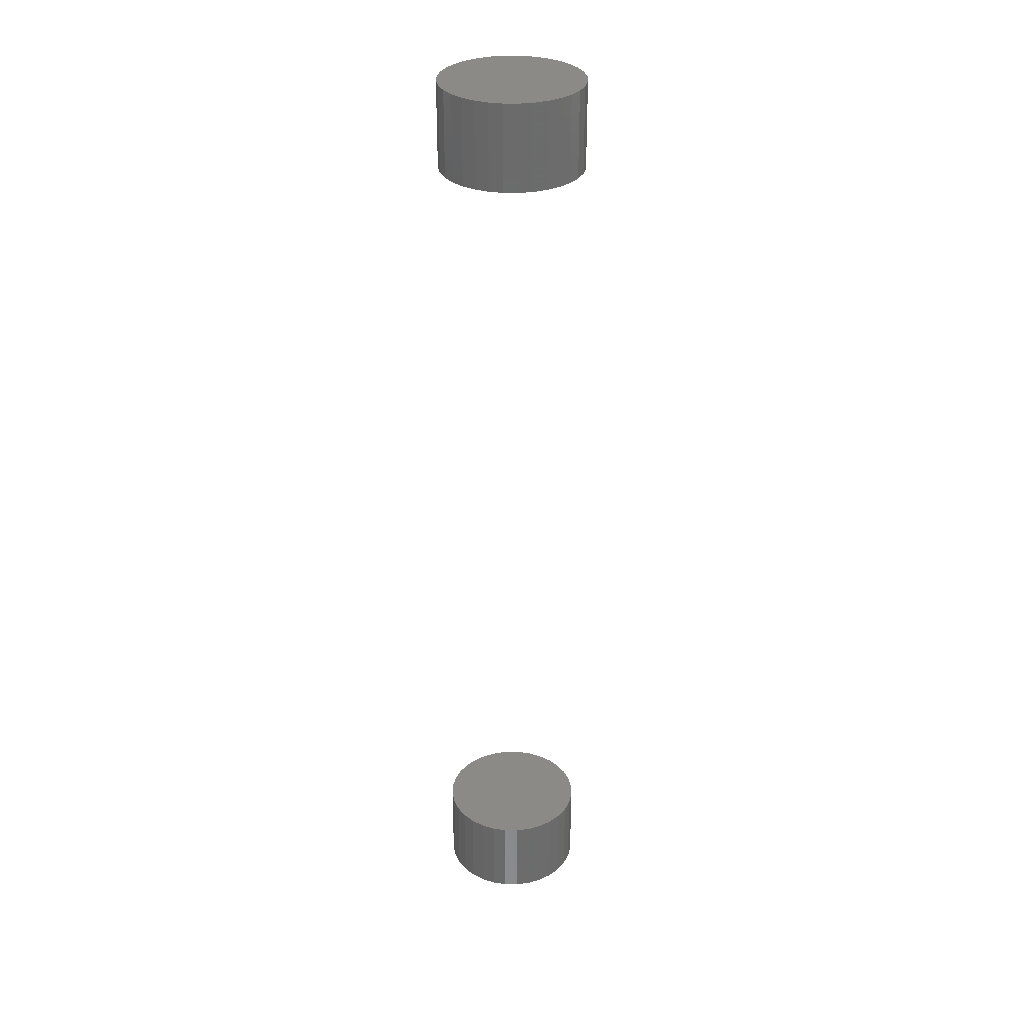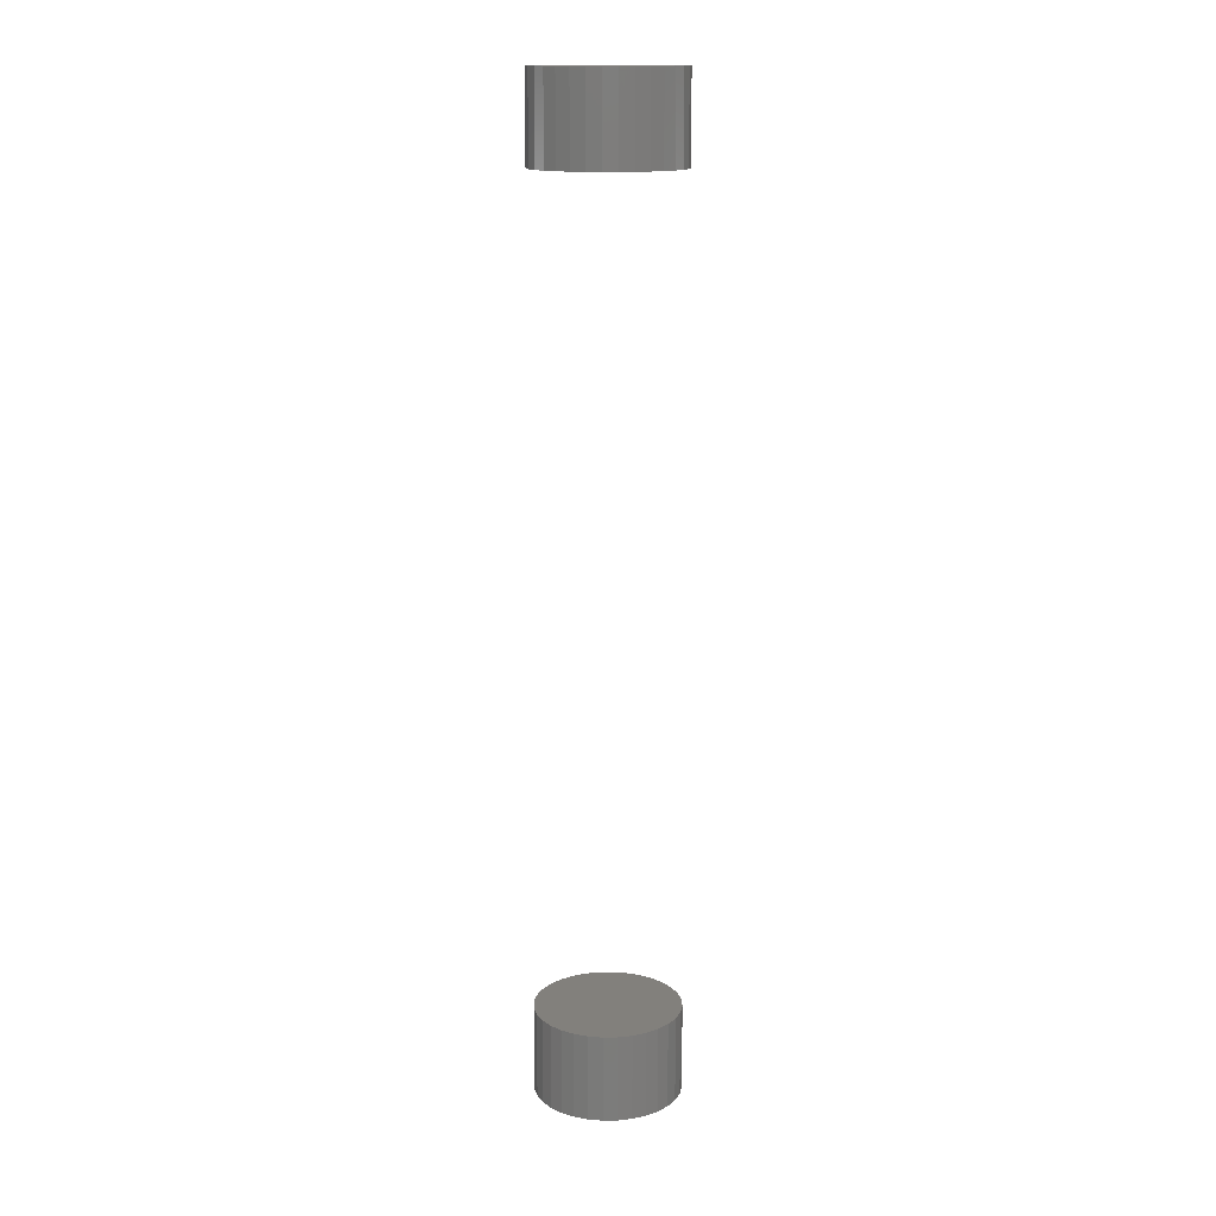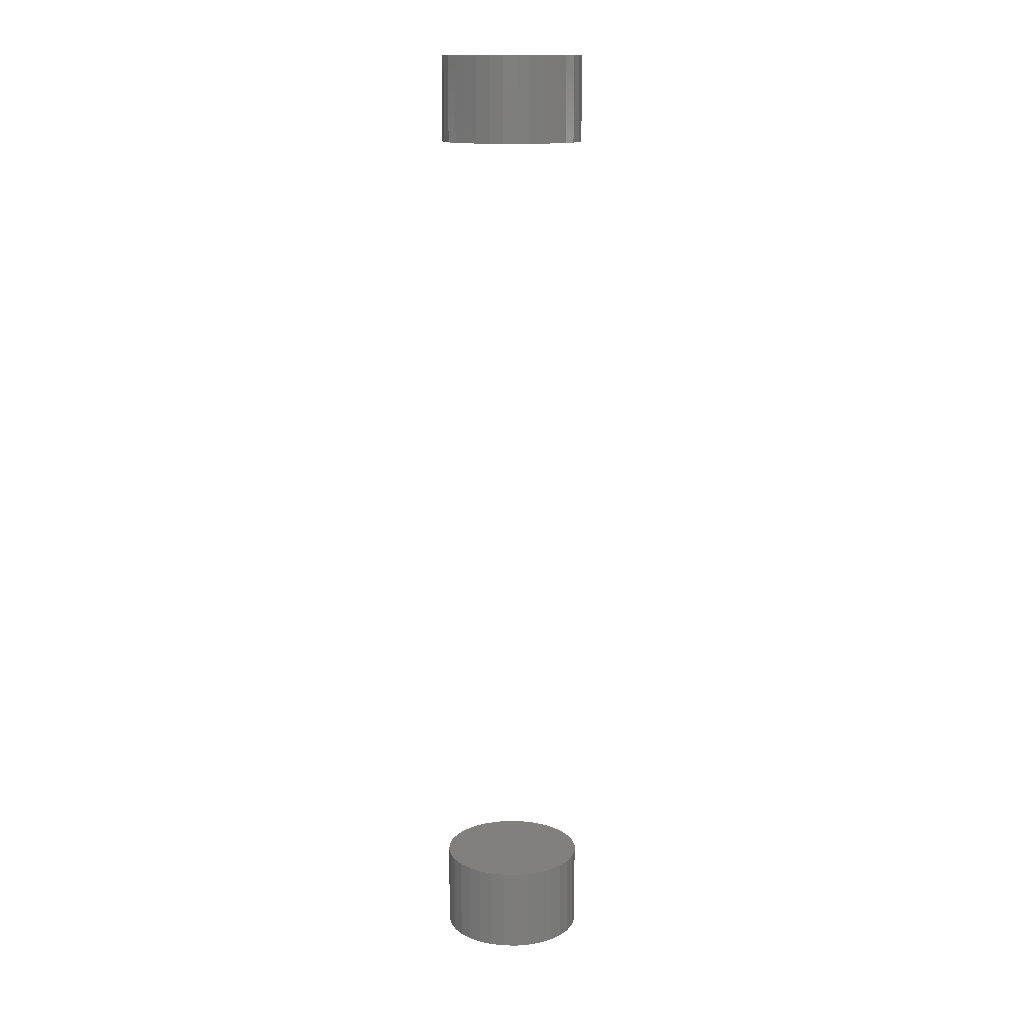
<metadata>
{"format":"stl","ext":"stl","renderer":"f3d","projection":"perspective","resolution":1024,"background":"white","views":[{"elev":31.8,"azim":-72.4,"up":"+Y"},{"elev":14.8,"azim":172.7,"up":"+Y"},{"elev":14.1,"azim":-60.1,"up":"+Y"}]}
</metadata>
<code>
# stl→obj: 128 verts, 248 faces
v -0.2441 -0.6172 7.952e-17
v -0.2441 -0.9141 7.952e-17
v -0.2393 -0.6172 0.04852
v -0.2393 -0.9141 0.04852
v -0.2251 -0.6172 0.09517
v -0.2251 -0.9141 0.09517
v -0.2022 -0.6172 0.1382
v -0.2022 -0.9141 0.1382
v -0.1712 -0.6172 0.1758
v -0.1712 -0.9141 0.1758
v -0.1336 -0.6172 0.2068
v -0.1336 -0.9141 0.2068
v -0.09056 -0.6172 0.2298
v -0.09056 -0.9141 0.2298
v -0.04391 -0.6172 0.2439
v -0.04391 -0.9141 0.2439
v 0.004605 -0.6172 0.2487
v 0.004605 -0.9141 0.2487
v 0.05312 -0.6172 0.2439
v 0.05312 -0.9141 0.2439
v 0.09977 -0.6172 0.2298
v 0.09977 -0.9141 0.2298
v 0.1428 -0.6172 0.2068
v 0.1428 -0.9141 0.2068
v 0.1805 -0.6172 0.1758
v 0.1805 -0.9141 0.1758
v 0.2114 -0.6172 0.1382
v 0.2114 -0.9141 0.1382
v 0.2344 -0.6172 0.09517
v 0.2344 -0.9141 0.09517
v 0.2485 -0.6172 0.04852
v 0.2485 -0.9141 0.04852
v 0.2533 -0.6172 -1.641e-16
v 0.2533 -0.9141 1.177e-16
v -0.2441 2.414 7.952e-17
v -0.2441 2.117 7.952e-17
v -0.2393 2.414 0.04852
v -0.2393 2.117 0.04852
v -0.2251 2.414 0.09517
v -0.2251 2.117 0.09517
v -0.2022 2.414 0.1382
v -0.2022 2.117 0.1382
v -0.1712 2.414 0.1758
v -0.1712 2.117 0.1758
v -0.1336 2.414 0.2068
v -0.1336 2.117 0.2068
v -0.09056 2.414 0.2298
v -0.09056 2.117 0.2298
v -0.04391 2.414 0.2439
v -0.04391 2.117 0.2439
v 0.004605 2.414 0.2487
v 0.004605 2.117 0.2487
v 0.05312 2.414 0.2439
v 0.05312 2.117 0.2439
v 0.09977 2.414 0.2298
v 0.09977 2.117 0.2298
v 0.1428 2.414 0.2068
v 0.1428 2.117 0.2068
v 0.1805 2.414 0.1758
v 0.1805 2.117 0.1758
v 0.2114 2.414 0.1382
v 0.2114 2.117 0.1382
v 0.2344 2.414 0.09517
v 0.2344 2.117 0.09517
v 0.2485 2.414 0.04852
v 0.2485 2.117 0.04852
v 0.2533 2.414 -1.641e-16
v 0.2533 2.117 -1.032e-16
v 0.2485 -0.6172 -0.04852
v 0.2485 -0.9141 -0.04852
v 0.2344 -0.6172 -0.09517
v 0.2344 -0.9141 -0.09517
v 0.2114 -0.6172 -0.1382
v 0.2114 -0.9141 -0.1382
v 0.1805 -0.6172 -0.1758
v 0.1805 -0.9141 -0.1758
v 0.1428 -0.6172 -0.2068
v 0.1428 -0.9141 -0.2068
v 0.09977 -0.6172 -0.2298
v 0.09977 -0.9141 -0.2298
v 0.05312 -0.6172 -0.2439
v 0.05312 -0.9141 -0.2439
v 0.004605 -0.6172 -0.2487
v 0.004605 -0.9141 -0.2487
v -0.04391 -0.6172 -0.2439
v -0.04391 -0.9141 -0.2439
v -0.09056 -0.6172 -0.2298
v -0.09056 -0.9141 -0.2298
v -0.1336 -0.6172 -0.2068
v -0.1336 -0.9141 -0.2068
v -0.1712 -0.6172 -0.1758
v -0.1712 -0.9141 -0.1758
v -0.2022 -0.6172 -0.1382
v -0.2022 -0.9141 -0.1382
v -0.2251 -0.6172 -0.09517
v -0.2251 -0.9141 -0.09517
v -0.2393 -0.6172 -0.04852
v -0.2393 -0.9141 -0.04852
v 0.2485 2.414 -0.04852
v 0.2485 2.117 -0.04852
v 0.2344 2.414 -0.09517
v 0.2344 2.117 -0.09517
v 0.2114 2.414 -0.1382
v 0.2114 2.117 -0.1382
v 0.1805 2.414 -0.1758
v 0.1805 2.117 -0.1758
v 0.1428 2.414 -0.2068
v 0.1428 2.117 -0.2068
v 0.09977 2.414 -0.2298
v 0.09977 2.117 -0.2298
v 0.05312 2.414 -0.2439
v 0.05312 2.117 -0.2439
v 0.004605 2.414 -0.2487
v 0.004605 2.117 -0.2487
v -0.04391 2.414 -0.2439
v -0.04391 2.117 -0.2439
v -0.09056 2.414 -0.2298
v -0.09056 2.117 -0.2298
v -0.1336 2.414 -0.2068
v -0.1336 2.117 -0.2068
v -0.1712 2.414 -0.1758
v -0.1712 2.117 -0.1758
v -0.2022 2.414 -0.1382
v -0.2022 2.117 -0.1382
v -0.2251 2.414 -0.09517
v -0.2251 2.117 -0.09517
v -0.2393 2.414 -0.04852
v -0.2393 2.117 -0.04852
f 1 2 3
f 3 2 4
f 3 4 5
f 5 4 6
f 5 6 7
f 7 6 8
f 7 8 9
f 9 8 10
f 9 10 11
f 11 10 12
f 11 12 13
f 13 12 14
f 13 14 15
f 15 14 16
f 15 16 17
f 17 16 18
f 17 18 19
f 19 18 20
f 19 20 21
f 21 20 22
f 21 22 23
f 23 22 24
f 23 24 25
f 25 24 26
f 25 26 27
f 27 26 28
f 27 28 29
f 29 28 30
f 29 30 31
f 31 30 32
f 31 32 33
f 33 32 34
f 35 36 37
f 37 36 38
f 37 38 39
f 39 38 40
f 39 40 41
f 41 40 42
f 41 42 43
f 43 42 44
f 43 44 45
f 45 44 46
f 45 46 47
f 47 46 48
f 47 48 49
f 49 48 50
f 49 50 51
f 51 50 52
f 51 52 53
f 53 52 54
f 53 54 55
f 55 54 56
f 55 56 57
f 57 56 58
f 57 58 59
f 59 58 60
f 59 60 61
f 61 60 62
f 61 62 63
f 63 62 64
f 63 64 65
f 65 64 66
f 65 66 67
f 67 66 68
f 33 34 69
f 69 34 70
f 69 70 71
f 71 70 72
f 71 72 73
f 73 72 74
f 73 74 75
f 75 74 76
f 75 76 77
f 77 76 78
f 77 78 79
f 79 78 80
f 79 80 81
f 81 80 82
f 81 82 83
f 83 82 84
f 83 84 85
f 85 84 86
f 85 86 87
f 87 86 88
f 87 88 89
f 89 88 90
f 89 90 91
f 91 90 92
f 91 92 93
f 93 92 94
f 93 94 95
f 95 94 96
f 95 96 97
f 97 96 98
f 97 98 1
f 1 98 2
f 67 68 99
f 99 68 100
f 99 100 101
f 101 100 102
f 101 102 103
f 103 102 104
f 103 104 105
f 105 104 106
f 105 106 107
f 107 106 108
f 107 108 109
f 109 108 110
f 109 110 111
f 111 110 112
f 111 112 113
f 113 112 114
f 113 114 115
f 115 114 116
f 115 116 117
f 117 116 118
f 117 118 119
f 119 118 120
f 119 120 121
f 121 120 122
f 121 122 123
f 123 122 124
f 123 124 125
f 125 124 126
f 125 126 127
f 127 126 128
f 127 128 35
f 35 128 36
f 17 19 15
f 13 15 19
f 21 13 19
f 81 85 79
f 83 85 81
f 85 87 79
f 79 87 89
f 79 89 77
f 77 89 91
f 77 91 75
f 75 91 93
f 75 93 73
f 73 93 95
f 73 95 71
f 71 95 97
f 71 97 69
f 69 97 1
f 69 1 33
f 33 1 3
f 33 3 31
f 31 3 5
f 31 5 29
f 29 5 7
f 29 7 27
f 27 7 9
f 27 9 25
f 25 9 11
f 25 11 23
f 23 11 13
f 23 13 21
f 50 54 52
f 54 50 48
f 54 48 56
f 110 116 112
f 112 116 114
f 56 48 58
f 58 48 46
f 58 46 60
f 60 46 44
f 60 44 62
f 62 44 42
f 62 42 64
f 64 42 40
f 64 40 66
f 66 40 38
f 66 38 68
f 68 38 36
f 68 36 100
f 100 36 128
f 100 128 102
f 102 128 126
f 102 126 104
f 104 126 124
f 104 124 106
f 106 124 122
f 106 122 108
f 108 122 120
f 108 120 110
f 110 120 118
f 110 118 116
f 16 20 18
f 20 16 14
f 20 14 22
f 80 86 82
f 82 86 84
f 22 14 24
f 24 14 12
f 24 12 26
f 26 12 10
f 26 10 28
f 28 10 8
f 28 8 30
f 30 8 6
f 30 6 32
f 32 6 4
f 32 4 34
f 34 4 2
f 34 2 70
f 70 2 98
f 70 98 72
f 72 98 96
f 72 96 74
f 74 96 94
f 74 94 76
f 76 94 92
f 76 92 78
f 78 92 90
f 78 90 80
f 80 90 88
f 80 88 86
f 51 53 49
f 47 49 53
f 55 47 53
f 111 115 109
f 113 115 111
f 115 117 109
f 109 117 119
f 109 119 107
f 107 119 121
f 107 121 105
f 105 121 123
f 105 123 103
f 103 123 125
f 103 125 101
f 101 125 127
f 101 127 99
f 99 127 35
f 99 35 67
f 67 35 37
f 67 37 65
f 65 37 39
f 65 39 63
f 63 39 41
f 63 41 61
f 61 41 43
f 61 43 59
f 59 43 45
f 59 45 57
f 57 45 47
f 57 47 55

</code>
